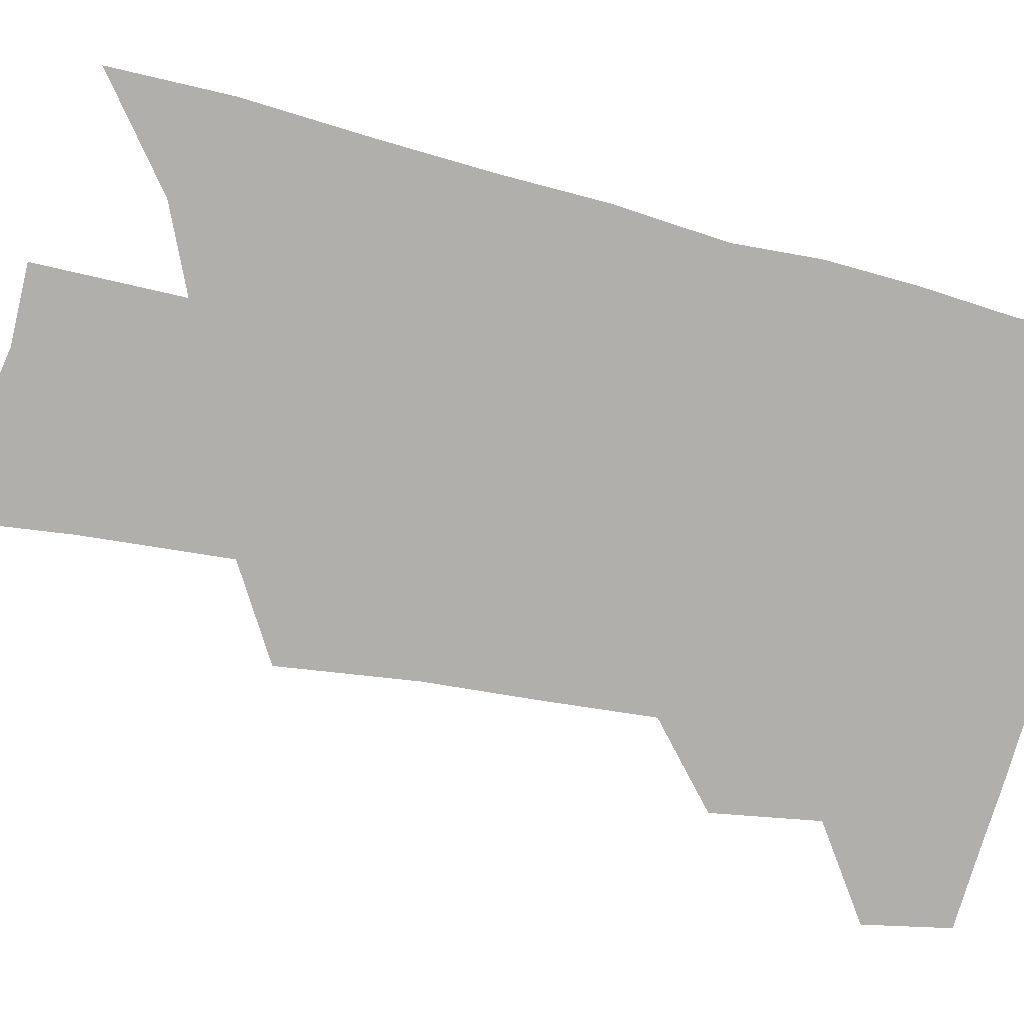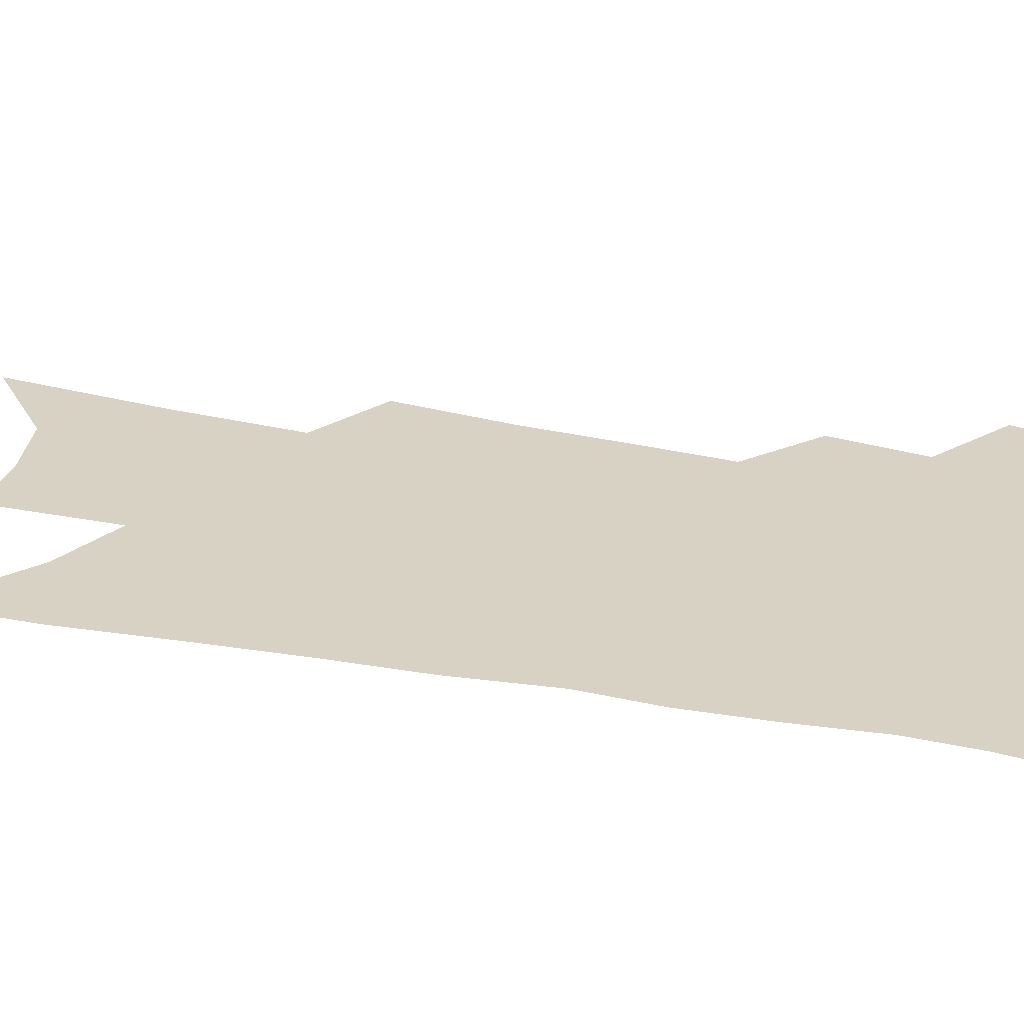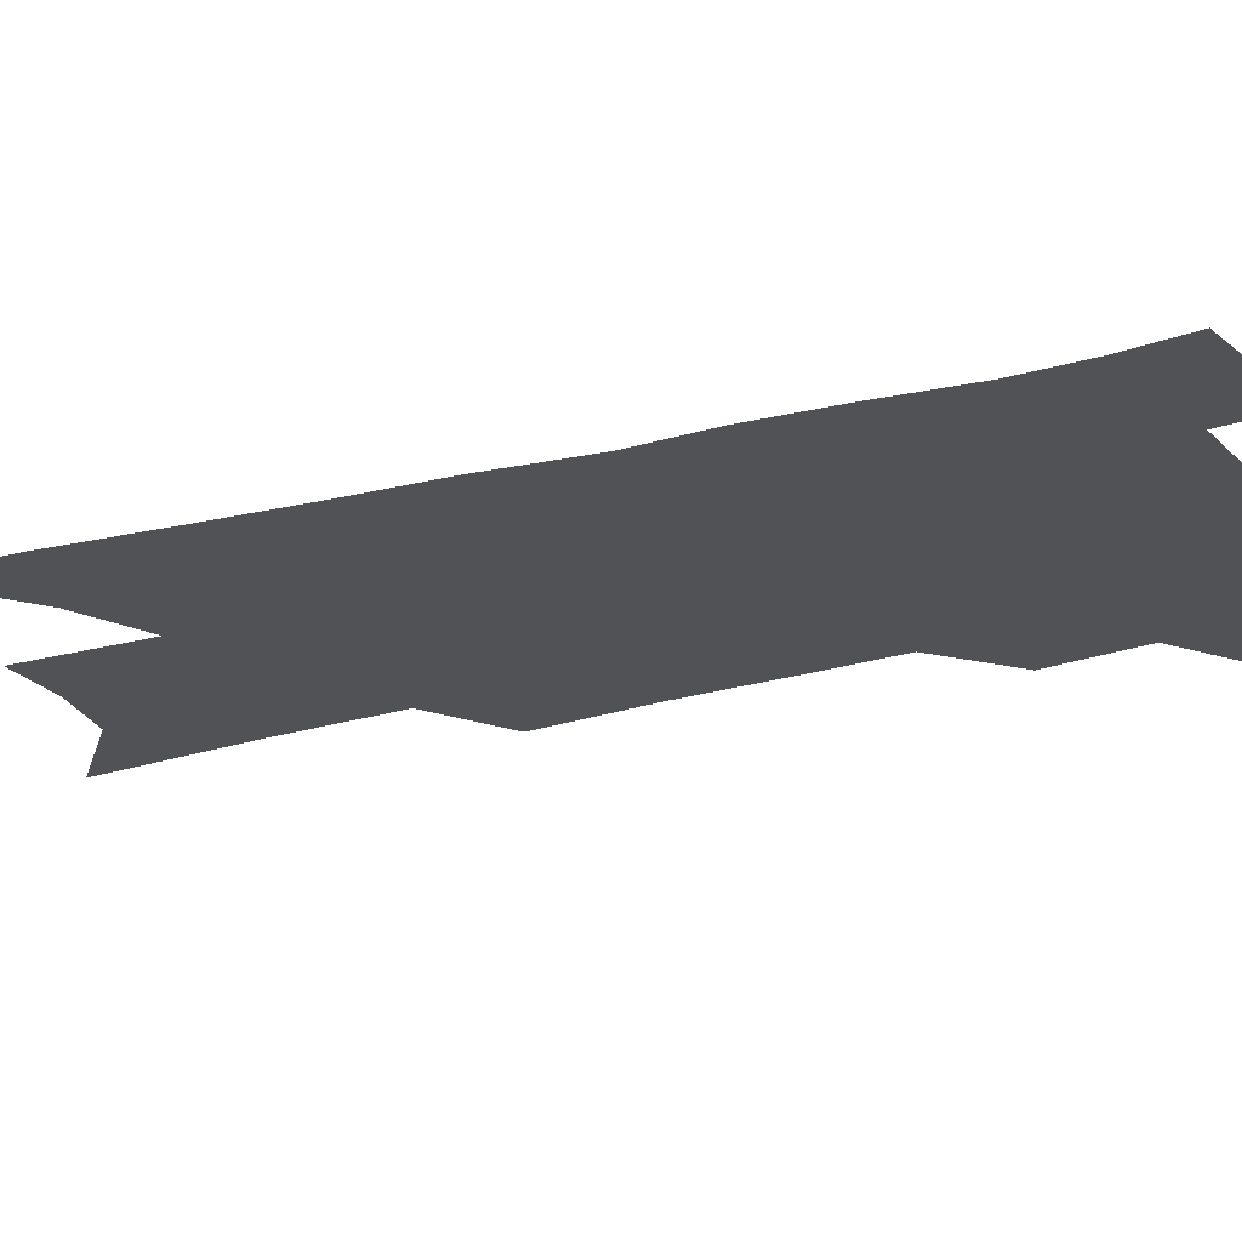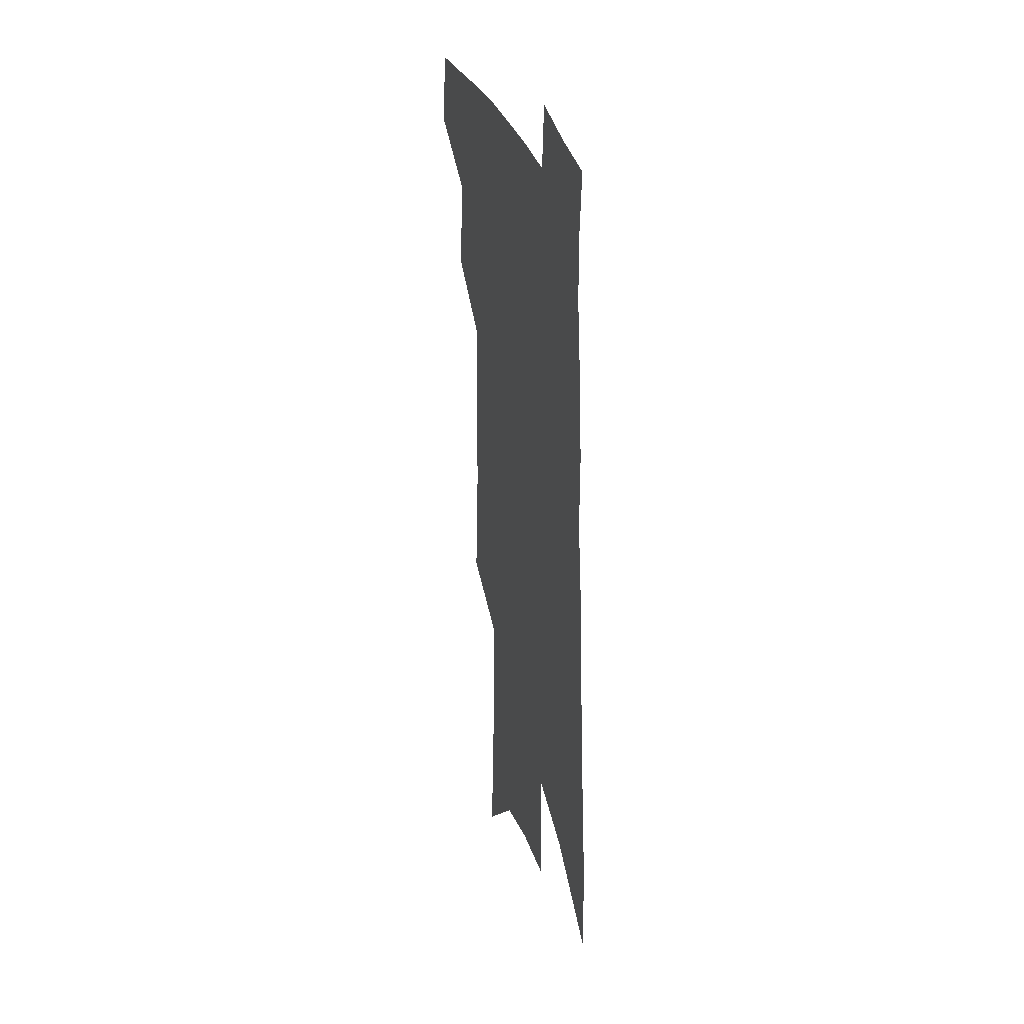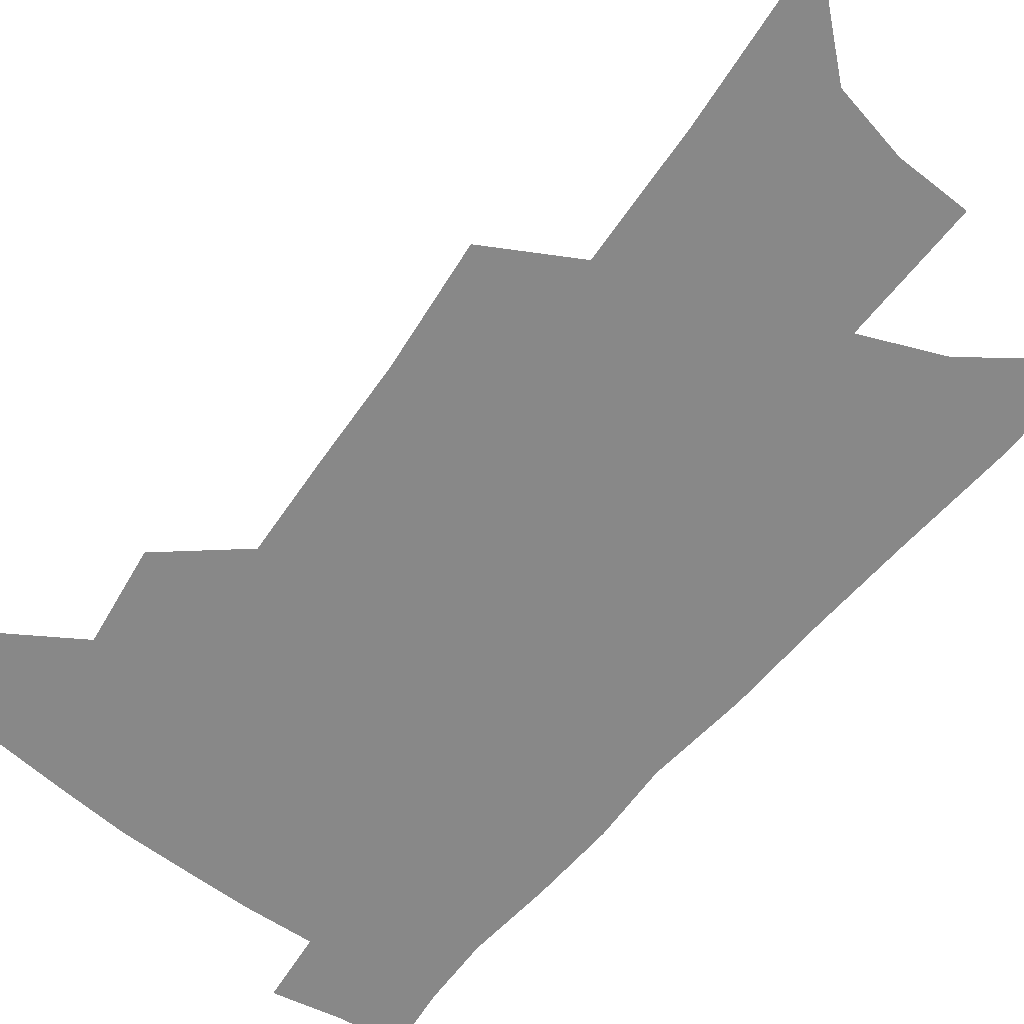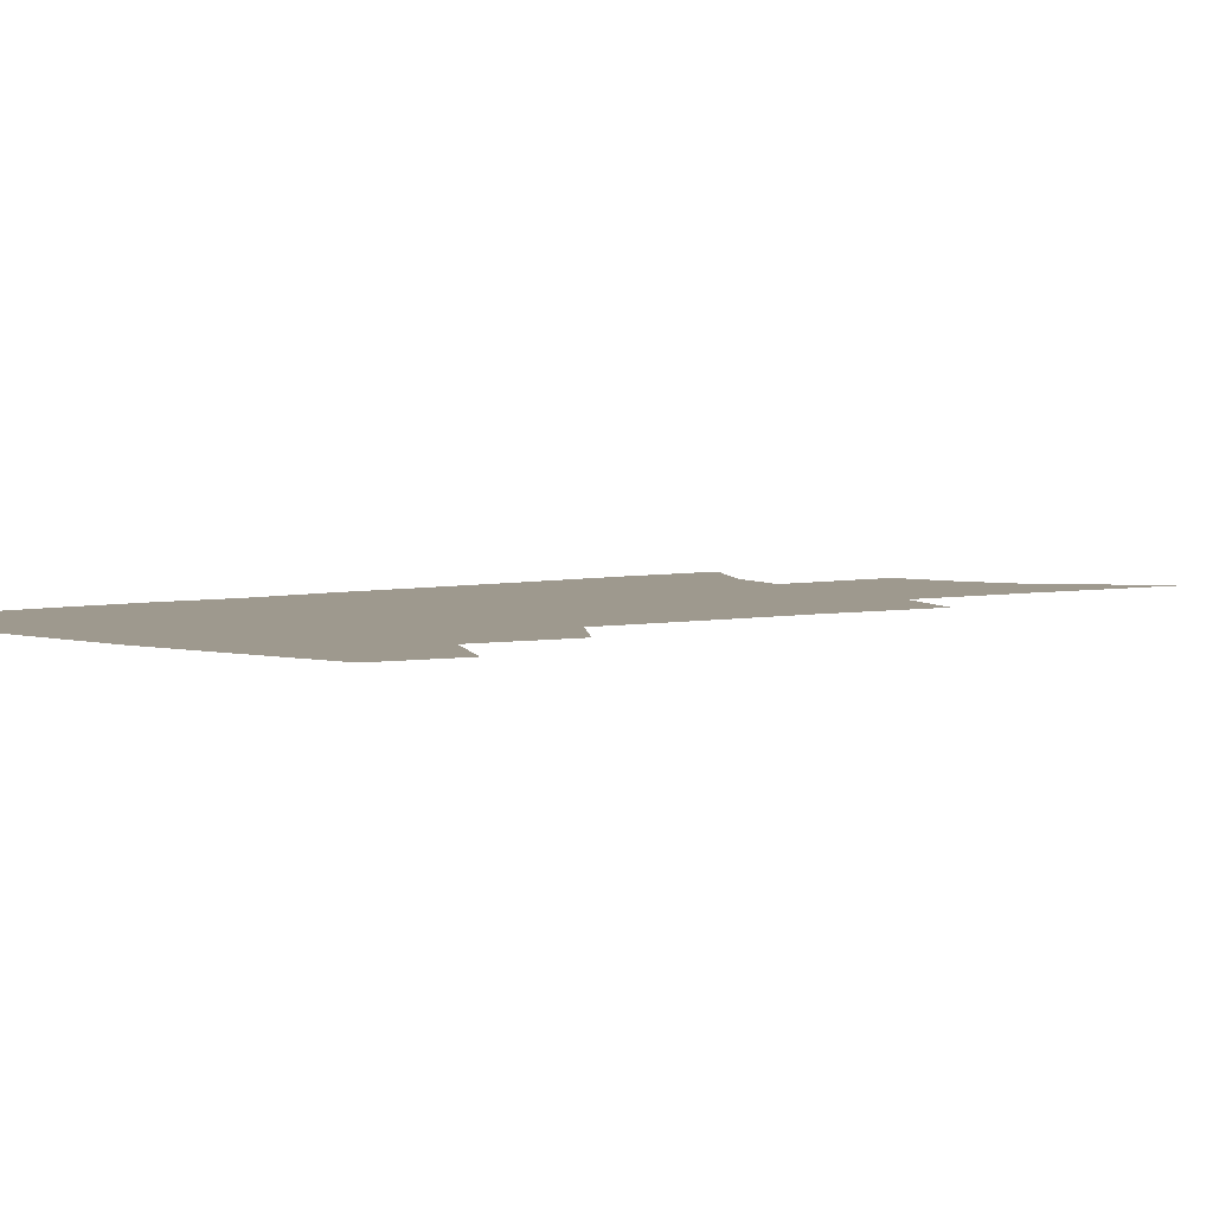
<metadata>
{"format":"obj","ext":"obj","renderer":"f3d","projection":"perspective","resolution":1024,"background":"white","views":[{"elev":-78.2,"azim":79.3,"up":"+Z"},{"elev":27.7,"azim":109.1,"up":"+Z"},{"elev":-21.2,"azim":118.5,"up":"+Z"},{"elev":31.5,"azim":74.6,"up":"+Y"},{"elev":-62.7,"azim":-36.2,"up":"+Z"},{"elev":3.5,"azim":-131.6,"up":"+Z"}]}
</metadata>
<code>
v 504.3 441.1 0
v 508.4 469.2 0
v 530.8 387.9 0
v 534.7 422.6 0
v 534.4 448.1 0
v 532.3 471.7 0
v 551.8 249.2 0
v 555.4 294.4 0
v 556.3 331.2 0
v 557.5 366.7 0
v 557.1 395.8 0
v 559.6 426.7 0
v 558.7 450.7 0
v 556 474.4 0
v 576.6 122.3 0
v 580.9 184.7 0
v 582.3 232.9 0
v 582.7 274.5 0
v 583.3 312.5 0
v 582.9 345 0
v 583 376.2 0
v 583.6 405.1 0
v 583.4 429.8 0
v 583 452.9 0
v 580 476.7 0
v 607.5 150.9 0
v 608.3 204.3 0
v 607.4 244.1 0
v 607.2 285.3 0
v 606.5 318.5 0
v 605.9 350.2 0
v 605.7 379.7 0
v 605.9 407.6 0
v 605.7 430.9 0
v 605.5 454.2 0
v 604.6 477.3 0
v 633.5 157 0
v 632.7 210.5 0
v 631.2 250.4 0
v 630.1 285.5 0
v 629 321.2 0
v 628.2 352.6 0
v 627.7 381.8 0
v 627.6 408.2 0
v 627.8 431.6 0
v 628.2 454.7 0
v 628 477.6 0
v 659.2 158.1 0
v 657.4 206.2 0
v 655.2 247.9 0
v 653.1 285.7 0
v 651.8 318.2 0
v 650.7 350.2 0
v 649.8 379.3 0
v 649.4 406.3 0
v 649.7 430.8 0
v 650.3 454.4 0
v 651.7 476.6 0
v 653.6 500.7 0
v 685 195.3 0
v 681.7 237.5 0
v 678.6 276.3 0
v 675.5 312.7 0
v 675.7 341.9 0
v 673.4 373.5 0
v 672.6 401.2 0
v 672.1 427.6 0
v 672.1 452.6 0
v 673.7 474.7 0
v 676.9 496.3 0
v 719.6 170.6 0
v 718 210.4 0
v 713.5 252 0
v 710 289.7 0
v 707.6 323.6 0
v 702.9 359.2 0
v 703.2 387 0
v 700.7 416.5 0
v 696.9 446.7 0
v 696.9 471.2 0
v 698.9 493.8 0
f 4 5 1
f 1 5 2
f 5 6 2
f 10 11 3
f 3 11 4
f 11 12 4
f 4 12 5
f 12 13 5
f 5 13 6
f 13 14 6
f 17 18 7
f 7 18 8
f 18 19 8
f 8 19 9
f 19 20 9
f 9 20 10
f 20 21 10
f 10 21 11
f 21 22 11
f 11 22 12
f 22 23 12
f 12 23 13
f 23 24 13
f 13 24 14
f 24 25 14
f 15 26 16
f 26 27 16
f 16 27 17
f 27 28 17
f 17 28 18
f 28 29 18
f 18 29 19
f 29 30 19
f 19 30 20
f 30 31 20
f 20 31 21
f 31 32 21
f 21 32 22
f 32 33 22
f 22 33 23
f 33 34 23
f 23 34 24
f 34 35 24
f 24 35 25
f 35 36 25
f 26 37 27
f 37 38 27
f 27 38 28
f 38 39 28
f 28 39 29
f 39 40 29
f 29 40 30
f 40 41 30
f 30 41 31
f 41 42 31
f 31 42 32
f 42 43 32
f 32 43 33
f 43 44 33
f 33 44 34
f 44 45 34
f 34 45 35
f 45 46 35
f 35 46 36
f 46 47 36
f 37 48 38
f 48 49 38
f 38 49 39
f 49 50 39
f 39 50 40
f 50 51 40
f 40 51 41
f 51 52 41
f 41 52 42
f 52 53 42
f 42 53 43
f 53 54 43
f 43 54 44
f 54 55 44
f 44 55 45
f 55 56 45
f 45 56 46
f 56 57 46
f 46 57 47
f 57 58 47
f 49 60 50
f 60 61 50
f 50 61 51
f 61 62 51
f 51 62 52
f 62 63 52
f 52 63 53
f 63 64 53
f 53 64 54
f 64 65 54
f 54 65 55
f 65 66 55
f 55 66 56
f 66 67 56
f 56 67 57
f 67 68 57
f 57 68 58
f 68 69 58
f 58 69 59
f 69 70 59
f 60 71 61
f 71 72 61
f 61 72 62
f 72 73 62
f 62 73 63
f 73 74 63
f 63 74 64
f 74 75 64
f 64 75 65
f 75 76 65
f 65 76 66
f 76 77 66
f 66 77 67
f 77 78 67
f 67 78 68
f 78 79 68
f 68 79 69
f 79 80 69
f 69 80 70
f 80 81 70

</code>
